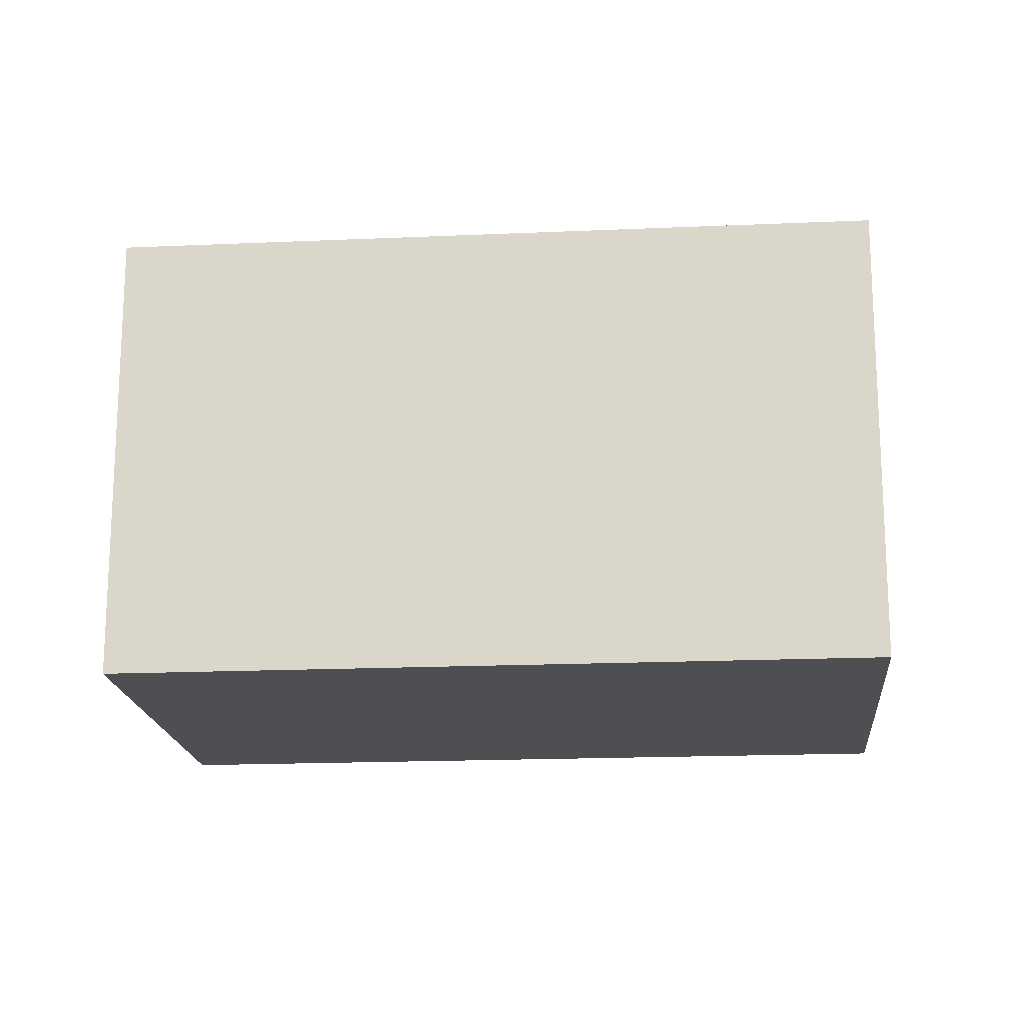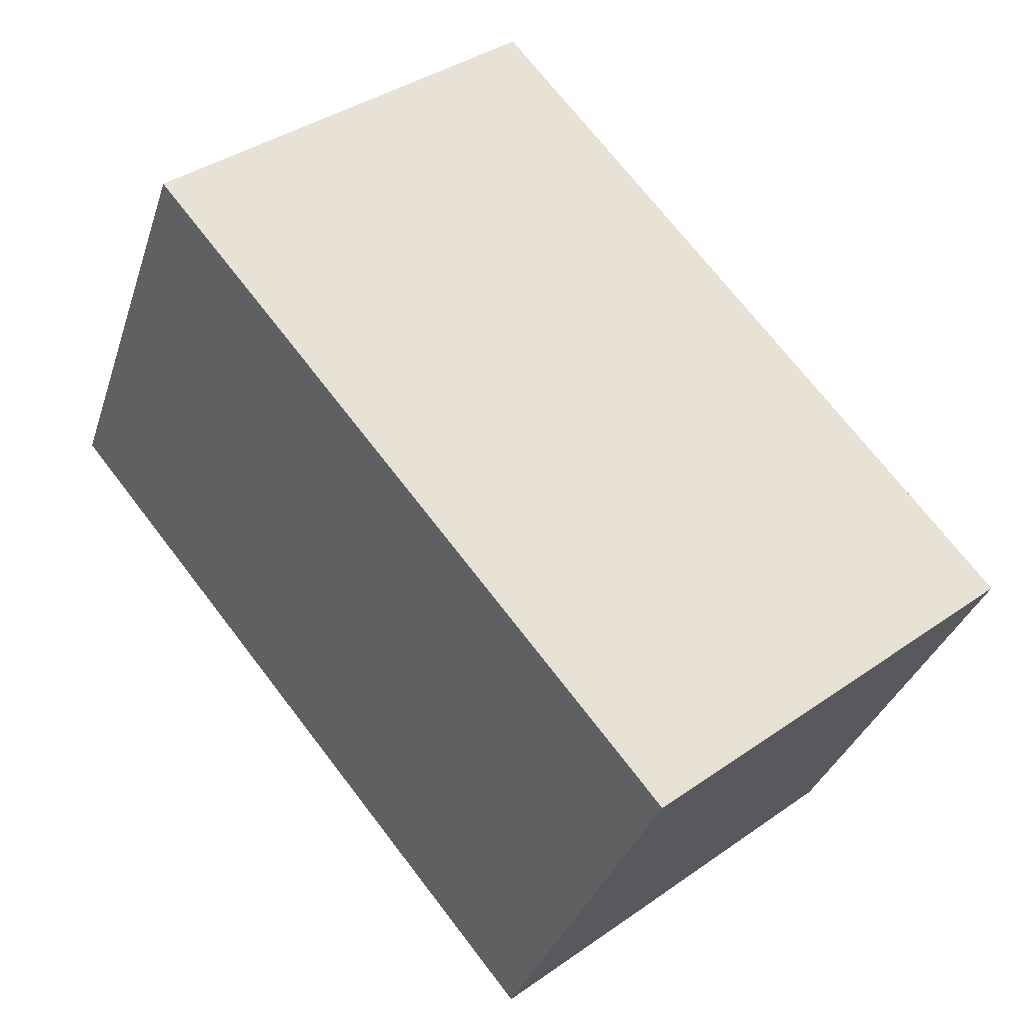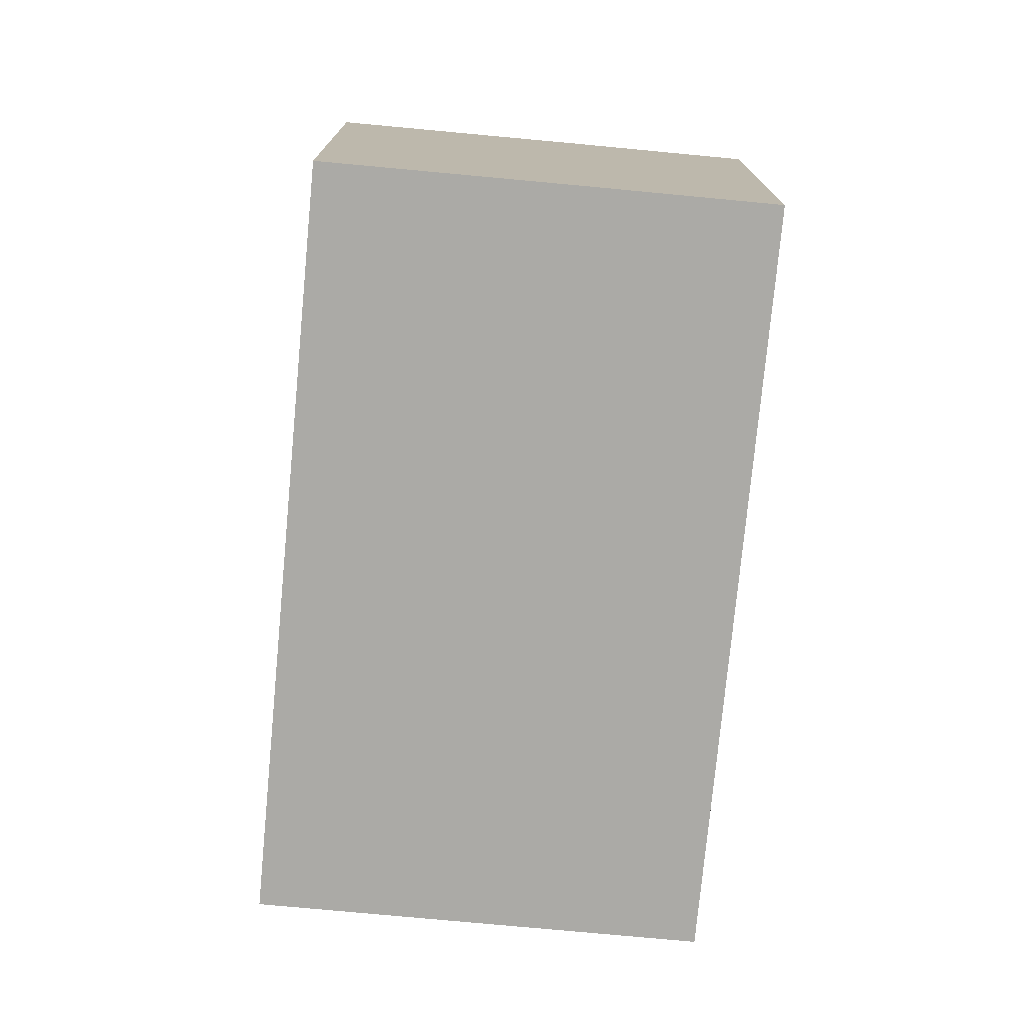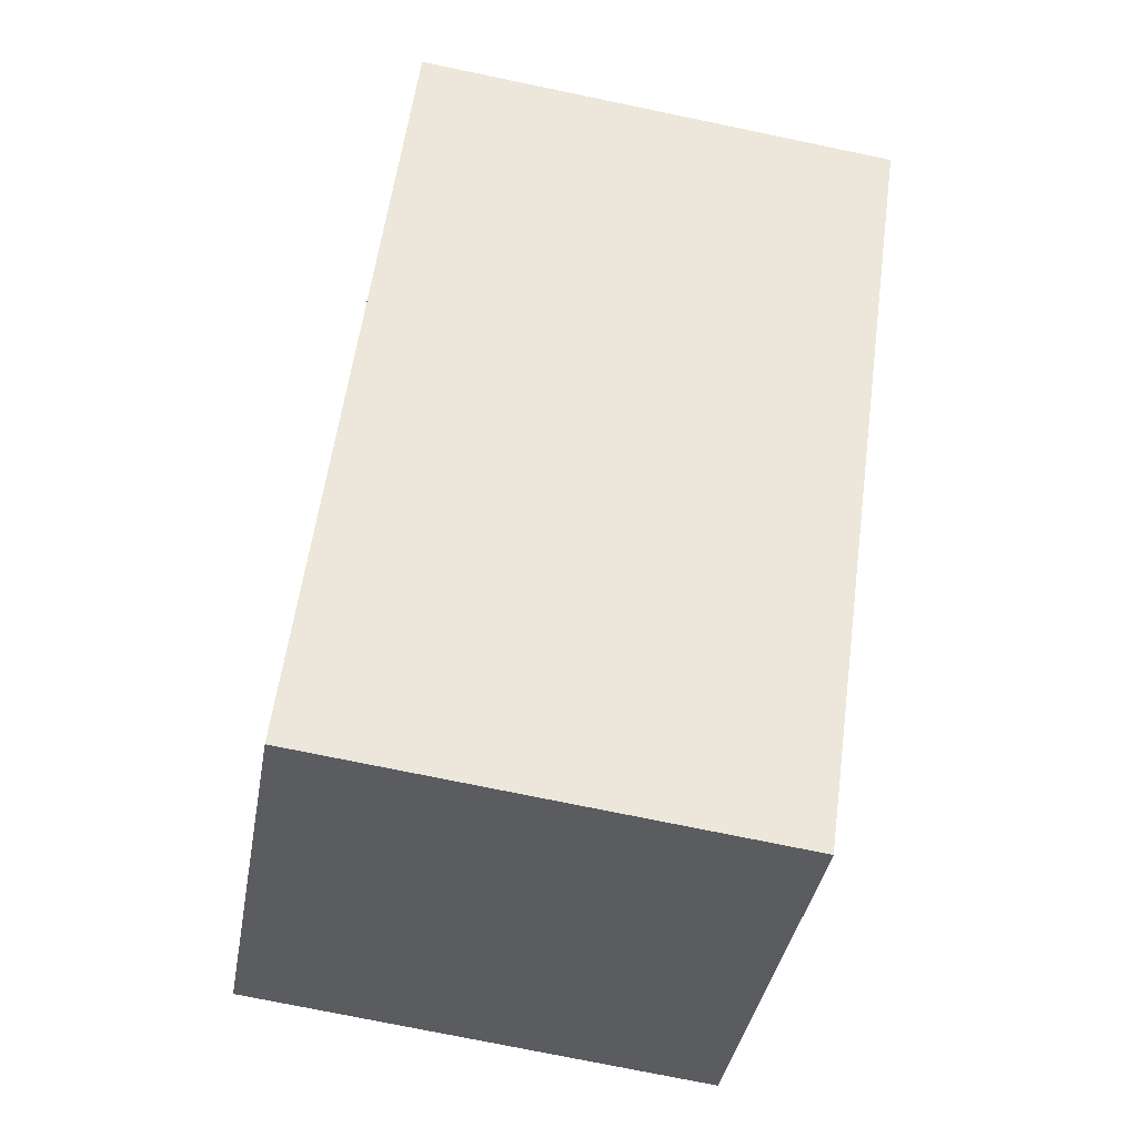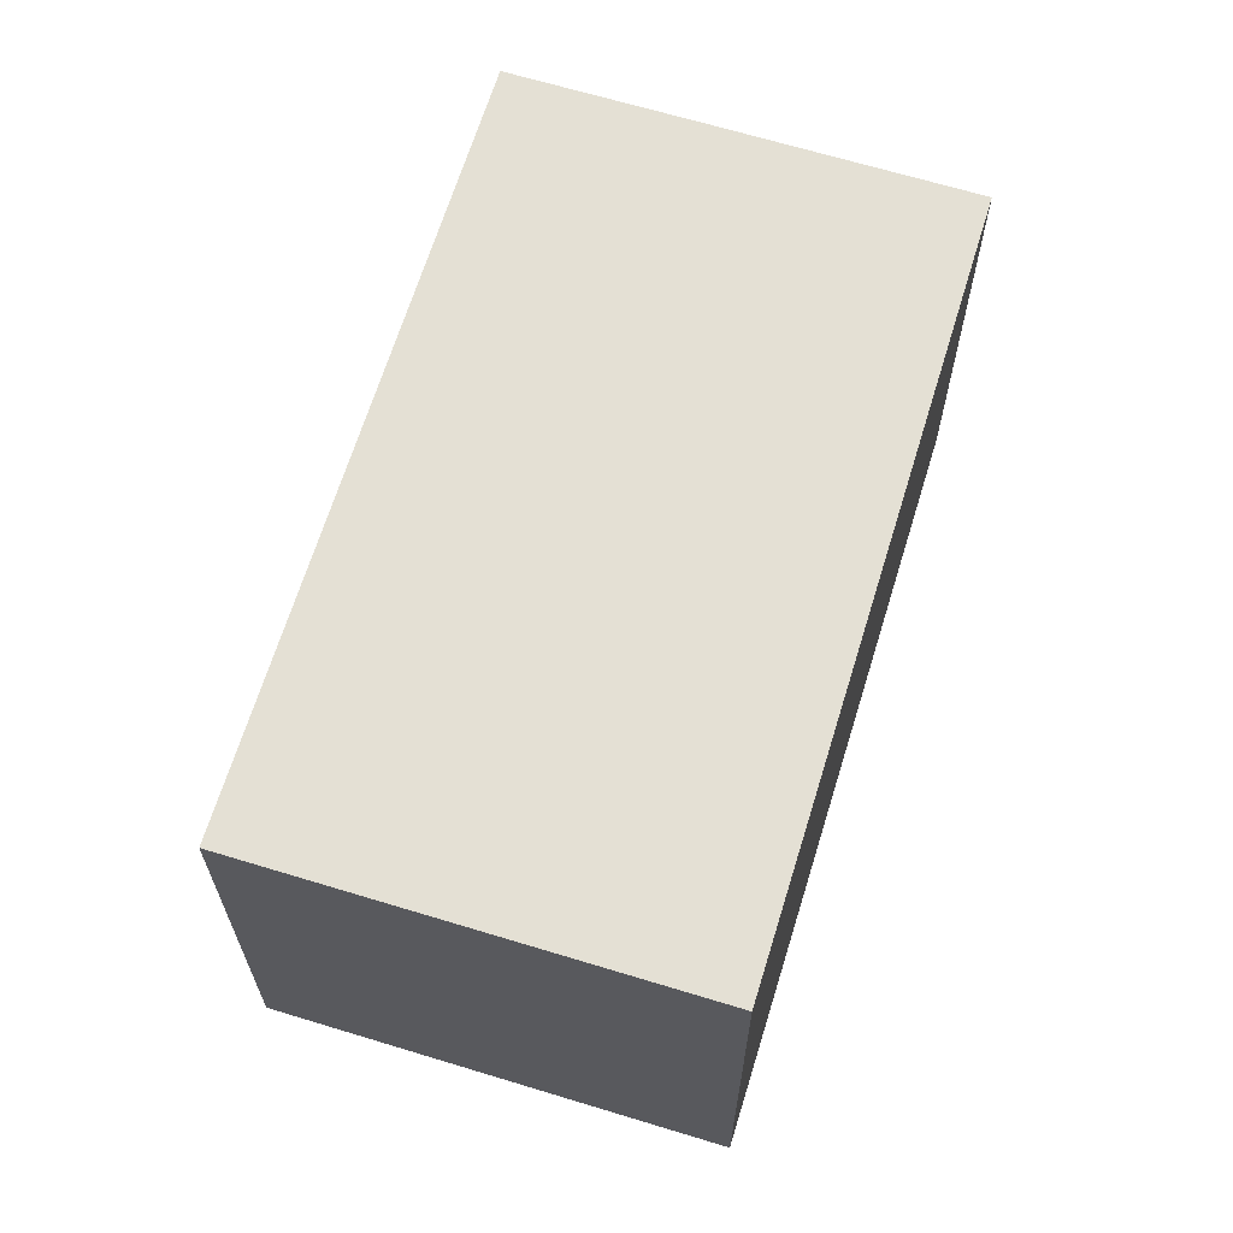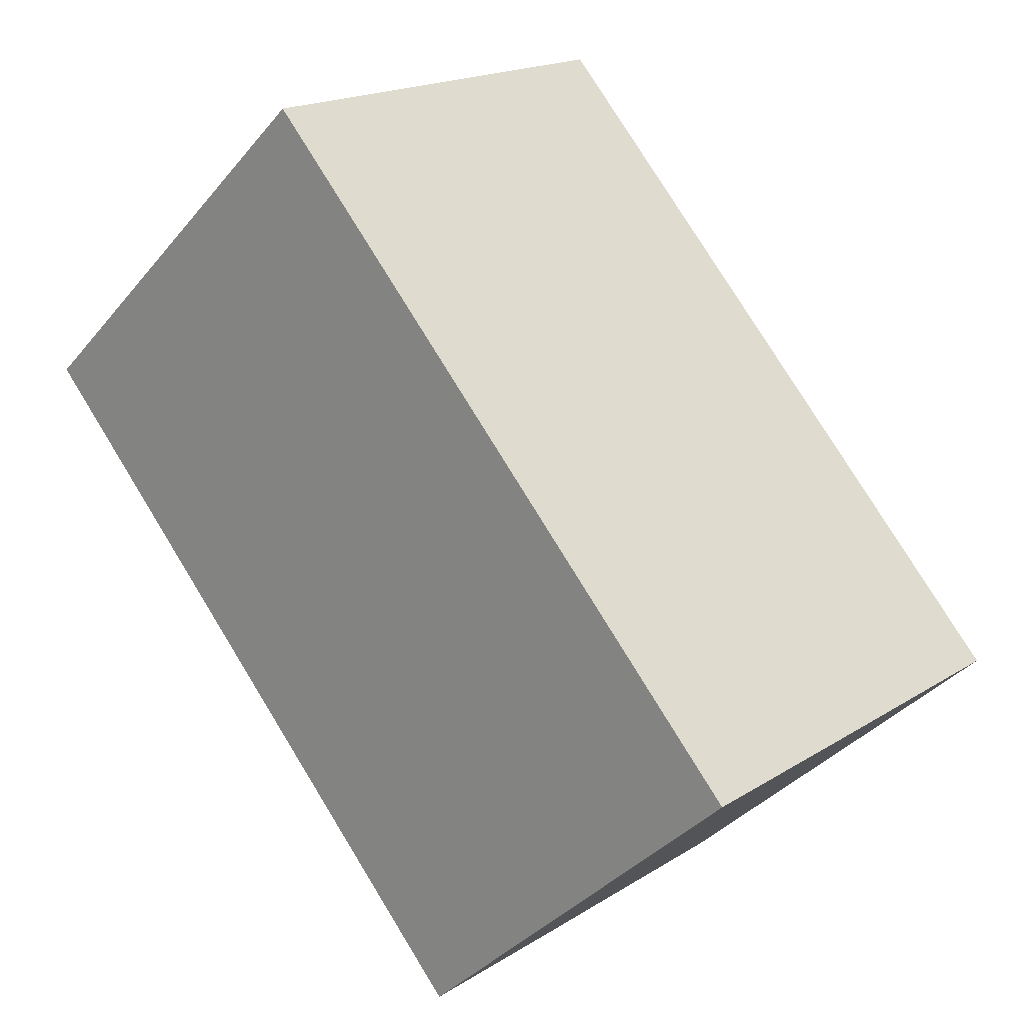
<metadata>
{"format":"obj","ext":"obj","renderer":"f3d","projection":"perspective","resolution":1024,"background":"white","views":[{"elev":-17.7,"azim":55.7,"up":"+Y"},{"elev":-33.4,"azim":-16.8,"up":"+Z"},{"elev":-75.8,"azim":135.3,"up":"+Y"},{"elev":-74.5,"azim":-101.7,"up":"+Z"},{"elev":66.1,"azim":-22.3,"up":"+Y"},{"elev":-37.2,"azim":-34.5,"up":"+Z"}]}
</metadata>
<code>
v  0 6.193 3.792e-16
v  8.59 6.193 -6.426
v  6.599 6.193 -8.054
v  9.416 6.193 -5.746
v  11.35 6.193 -4.157
v  4.753 6.193 3.896
v  11.35 2.545e-16 -4.157
v  8.59 3.935e-16 -6.426
v  6.599 4.932e-16 -8.054
v  9.416 3.518e-16 -5.746
v  0 0 0
v  4.753 -2.386e-16 3.896
g defaultobject
f 1 2 3
f 2 1 4
f 4 1 5
f 5 1 6
f 7 4 5
f 4 7 2
f 2 7 3
f 3 7 8
f 3 8 9
f 8 7 10
f 9 1 3
f 1 9 11
f 11 6 1
f 6 11 12
f 12 5 6
f 5 12 7
f 8 11 9
f 11 8 12
f 12 8 10
f 12 10 7

</code>
